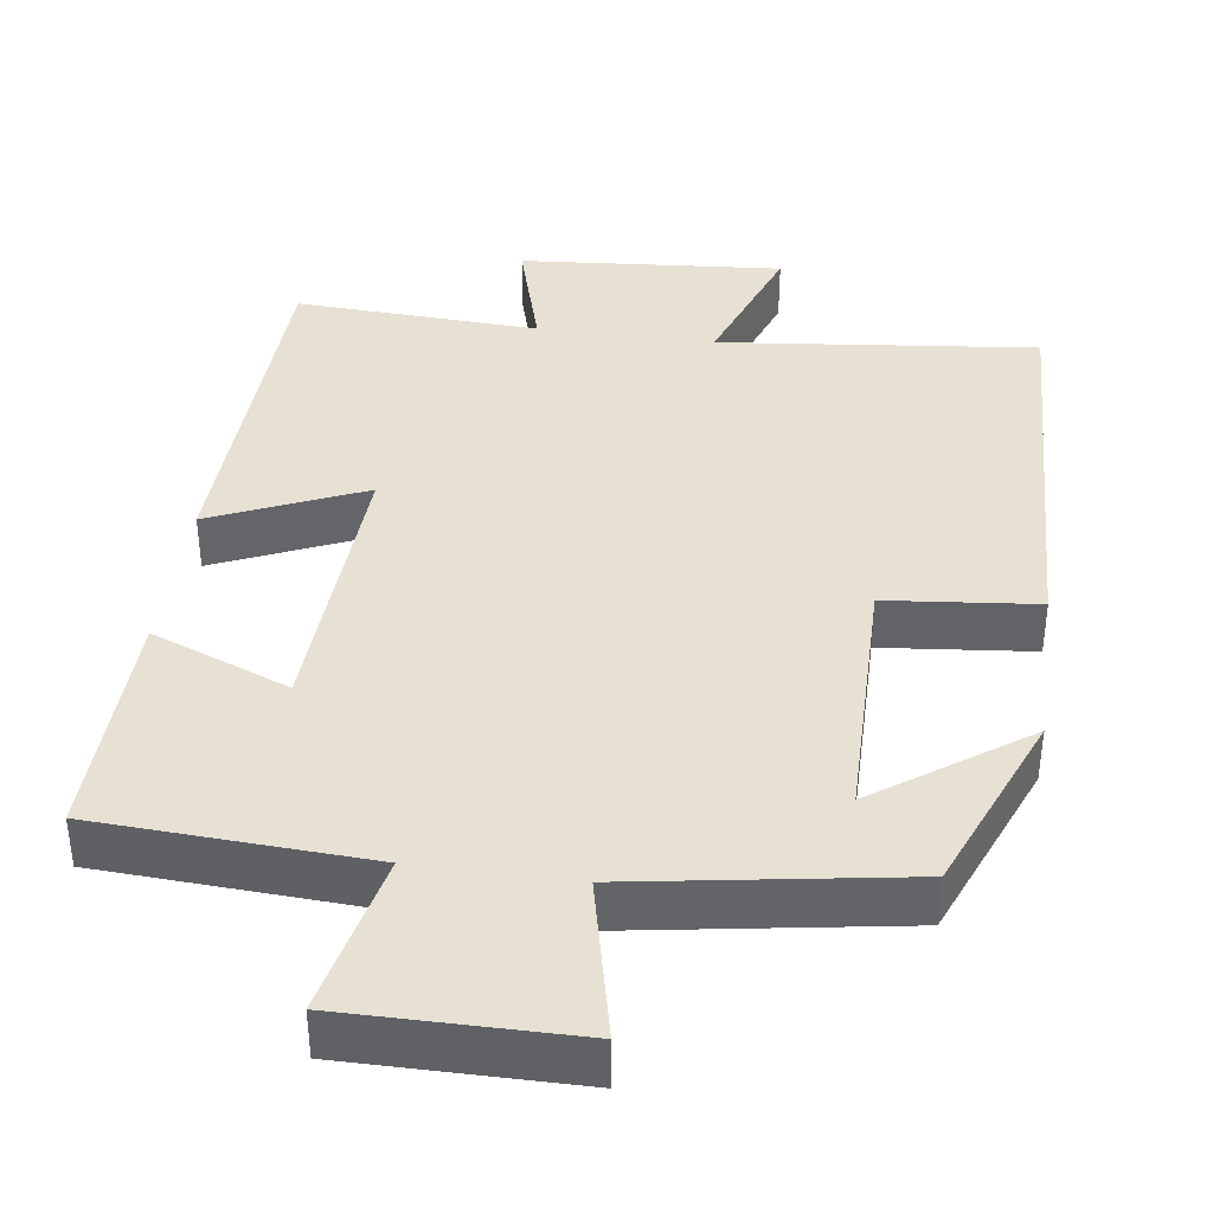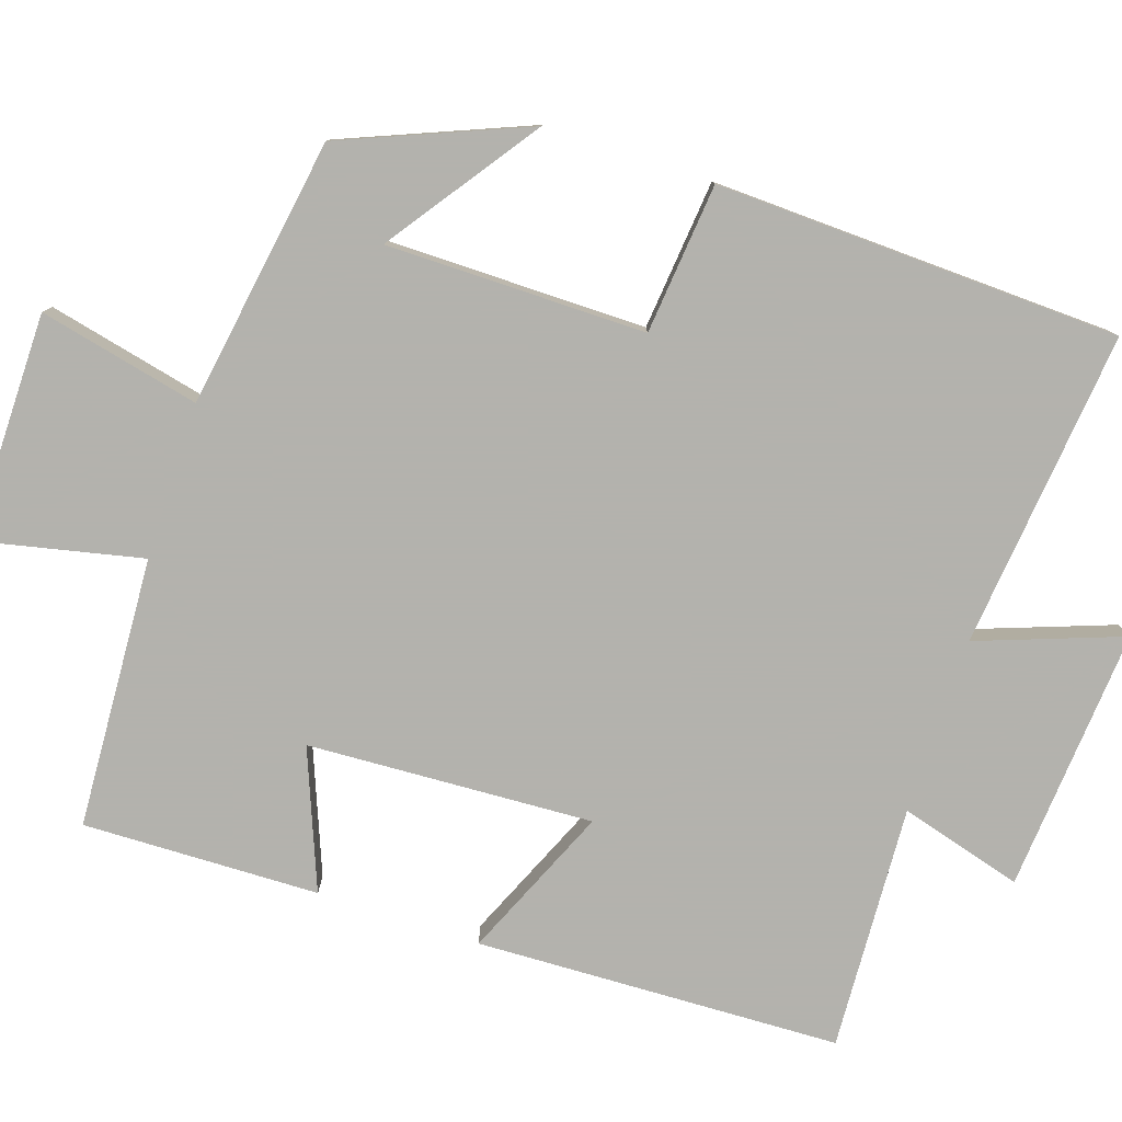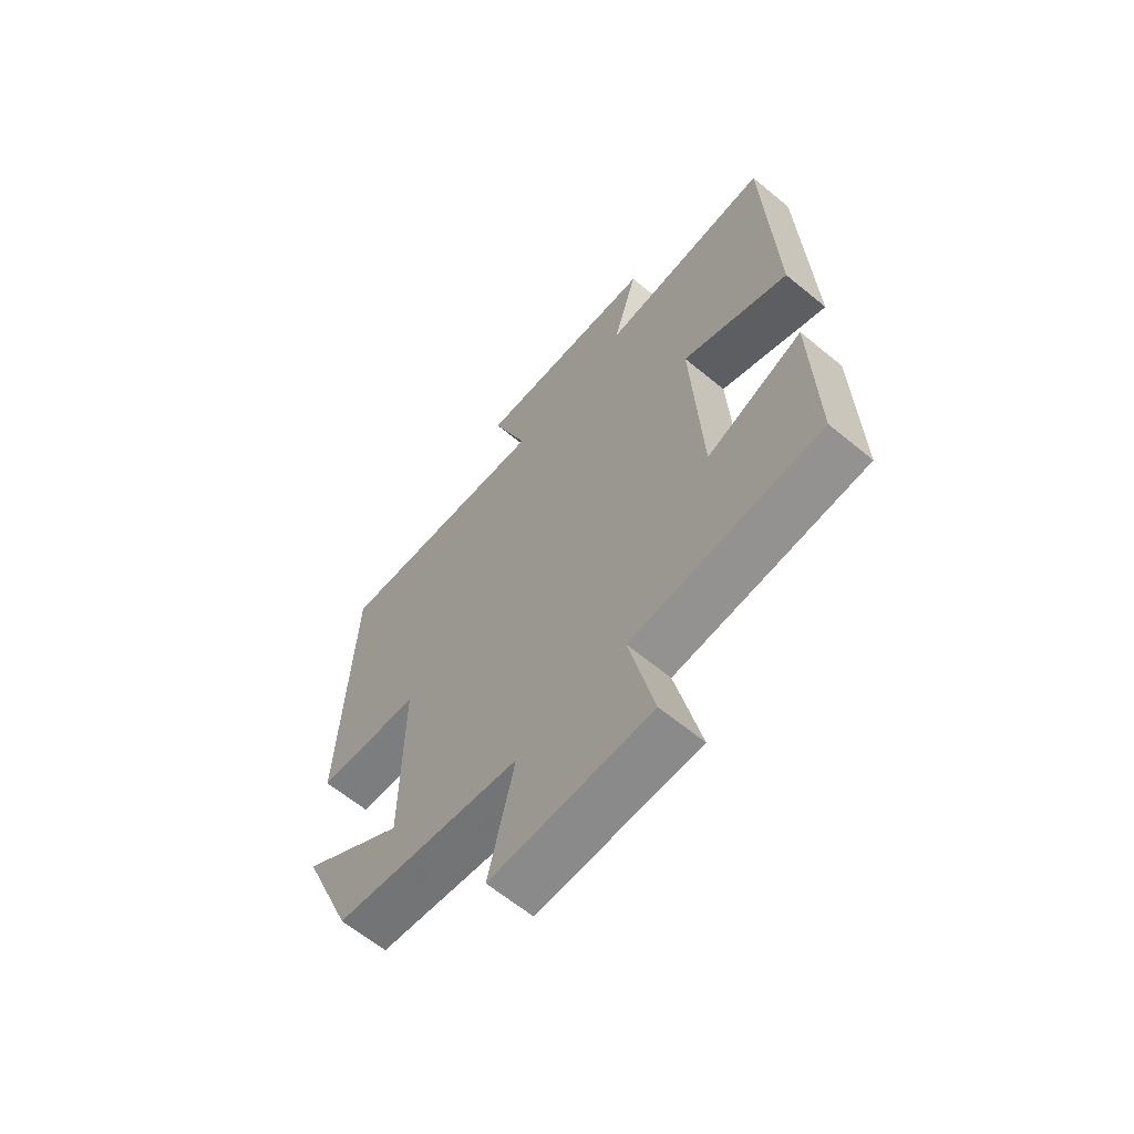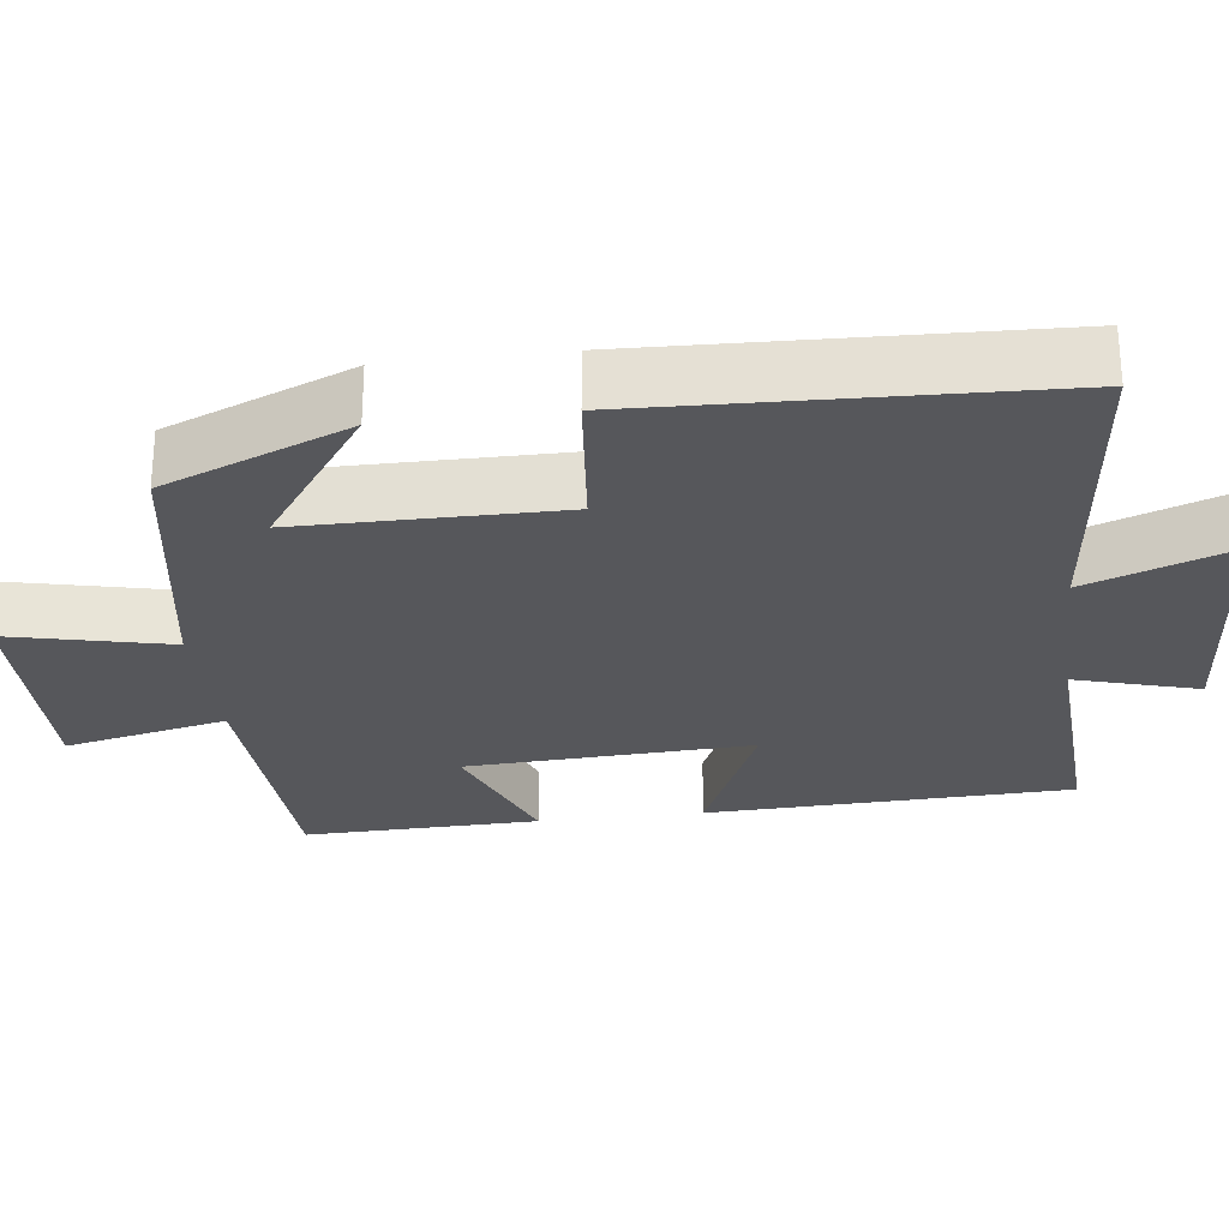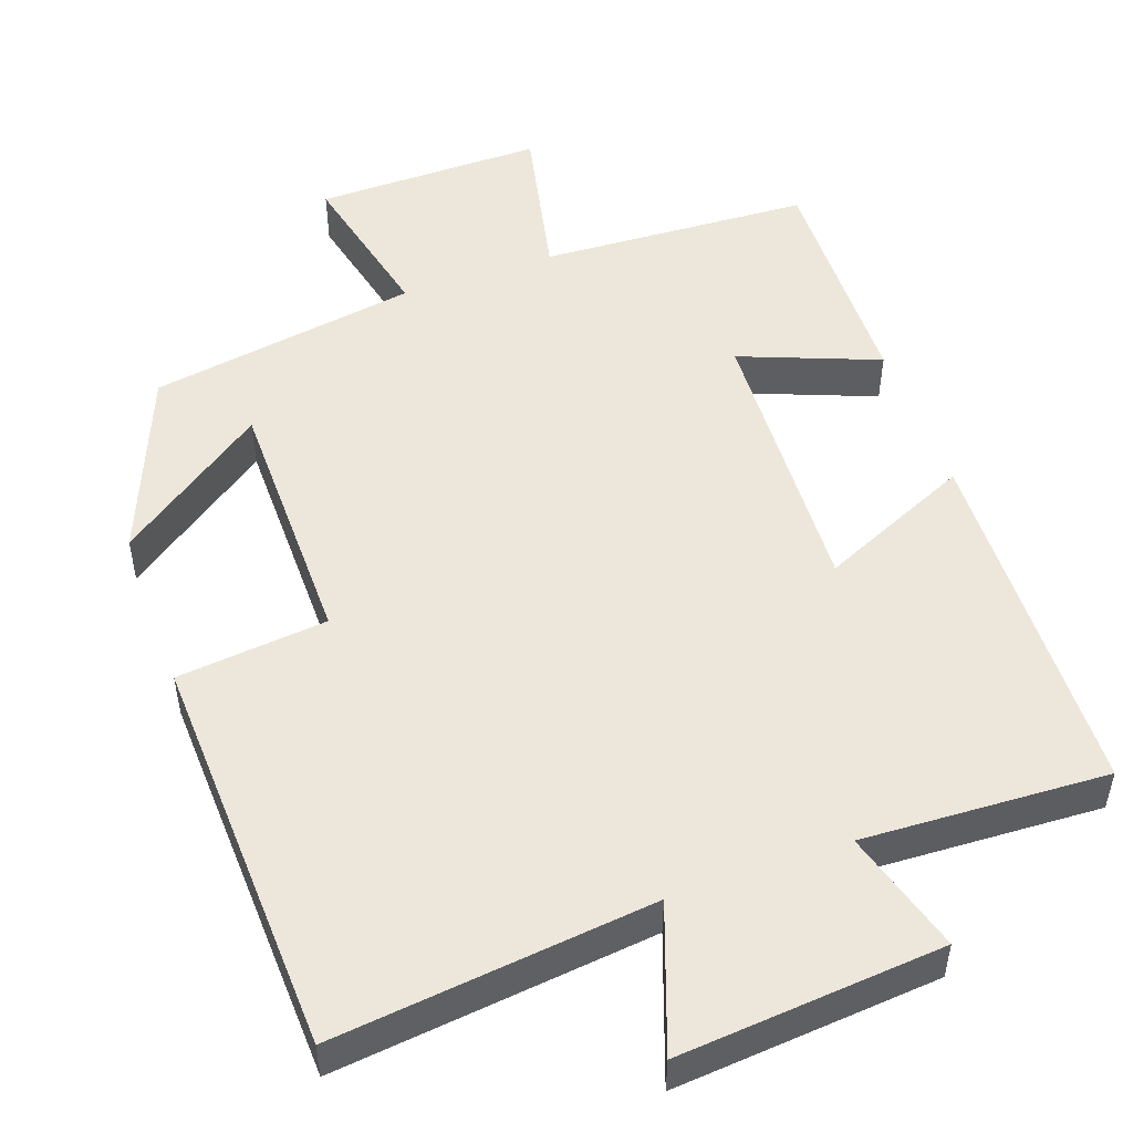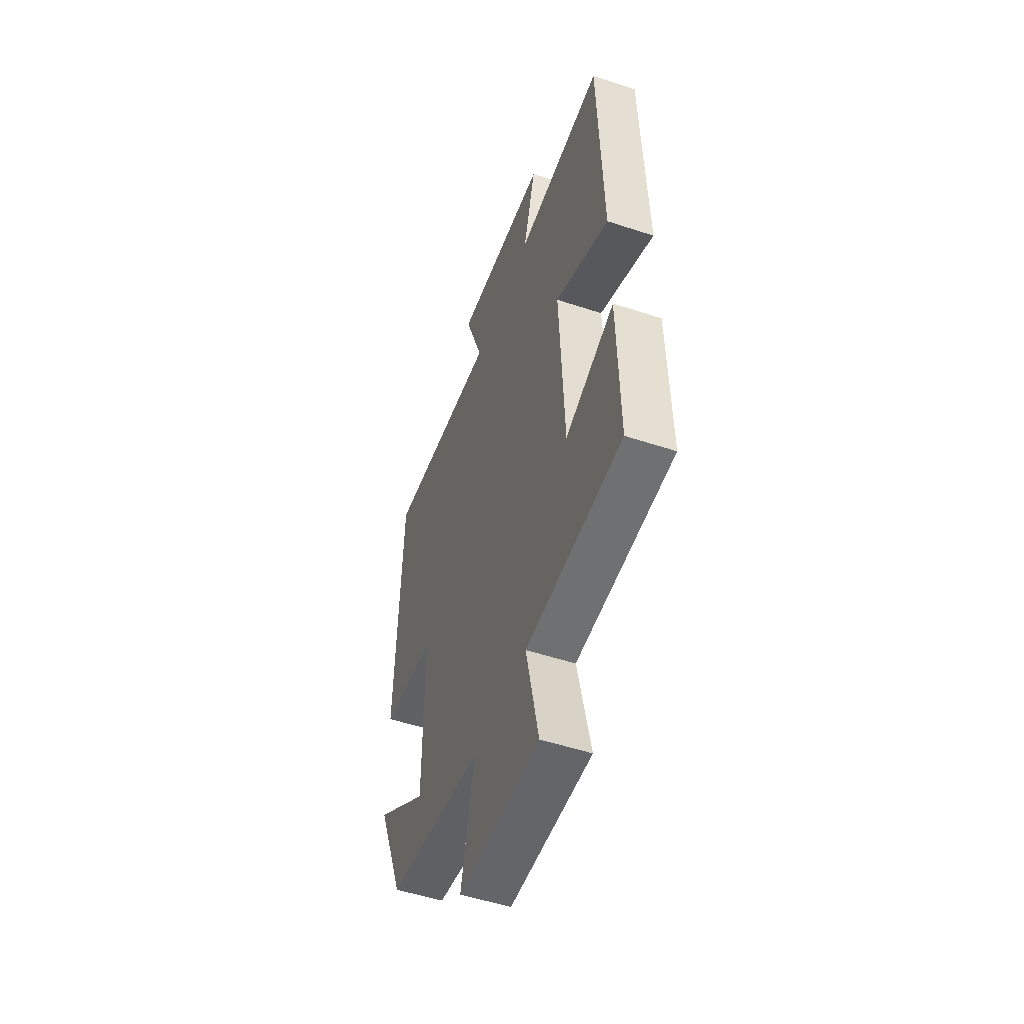
<metadata>
{"format":"obj","ext":"obj","renderer":"f3d","projection":"perspective","resolution":1024,"background":"white","views":[{"elev":38.8,"azim":-172.1,"up":"+Y"},{"elev":-79.4,"azim":-108.2,"up":"+Y"},{"elev":-63.9,"azim":50.3,"up":"+Z"},{"elev":-27.4,"azim":-82.9,"up":"+Y"},{"elev":50.8,"azim":-19.7,"up":"+Y"},{"elev":-51.9,"azim":70.3,"up":"+Z"}]}
</metadata>
<code>
v -0.48 0.07 0.545
v -0.065 0.07 0.5
v -0.133 0.07 0.688
v 0.211 0.07 0.66
v 0.165 0.07 0.5
v 0.484 0.07 0.516
v 0.5 0.07 0.041
v 0.302 0.07 0.128
v 0.32 0.07 -0.244
v 0.5 0.07 -0.173
v 0.507 0.07 -0.481
v 0.154 0.07 -0.5
v 0.2 0.07 -0.712
v -0.098 0.07 -0.71
v -0.05 0.07 -0.5
v -0.402 0.07 -0.443
v -0.5 0.07 -0.202
v -0.306 0.07 -0.34
v -0.304 0.07 -0.002
v -0.5 0.07 0.018
v -0.48 0 0.545
v -0.065 0 0.5
v -0.133 0 0.688
v 0.211 0 0.66
v 0.165 0 0.5
v 0.484 0 0.516
v 0.5 0 0.041
v 0.302 0 0.128
v 0.32 0 -0.244
v 0.5 0 -0.173
v 0.507 0 -0.481
v 0.154 0 -0.5
v 0.2 0 -0.712
v -0.098 0 -0.71
v -0.05 0 -0.5
v -0.402 0 -0.443
v -0.5 0 -0.202
v -0.306 0 -0.34
v -0.304 0 -0.002
v -0.5 0 0.018
f 19 20 1 2
f 18 19 2
f 16 17 18
f 15 16 18
f 15 18 2
f 12 13 14 15
f 12 15 2
f 9 10 11 12
f 8 9 12 2
f 5 6 7 8
f 5 8 2 3
f 3 4 5
f 22 21 40 39
f 22 39 38
f 38 37 36
f 38 36 35
f 22 38 35
f 35 34 33 32
f 22 35 32
f 32 31 30 29
f 22 32 29 28
f 28 27 26 25
f 23 22 28 25
f 25 24 23
f 1 21 22 2
f 2 22 23 3
f 3 23 24 4
f 4 24 25 5
f 5 25 26 6
f 6 26 27 7
f 7 27 28 8
f 8 28 29 9
f 9 29 30 10
f 10 30 31 11
f 11 31 32 12
f 12 32 33 13
f 13 33 34 14
f 14 34 35 15
f 15 35 36 16
f 16 36 37 17
f 17 37 38 18
f 18 38 39 19
f 19 39 40 20
f 20 40 21 1

</code>
